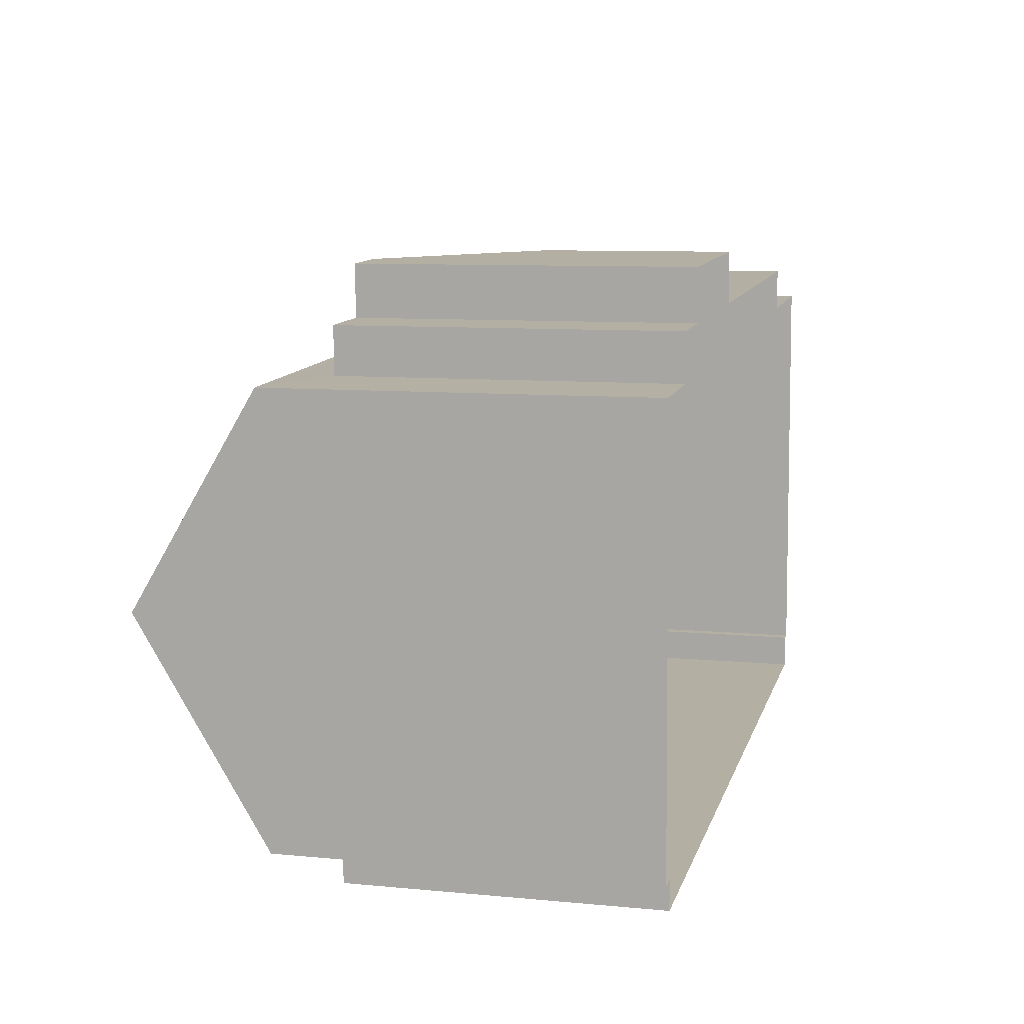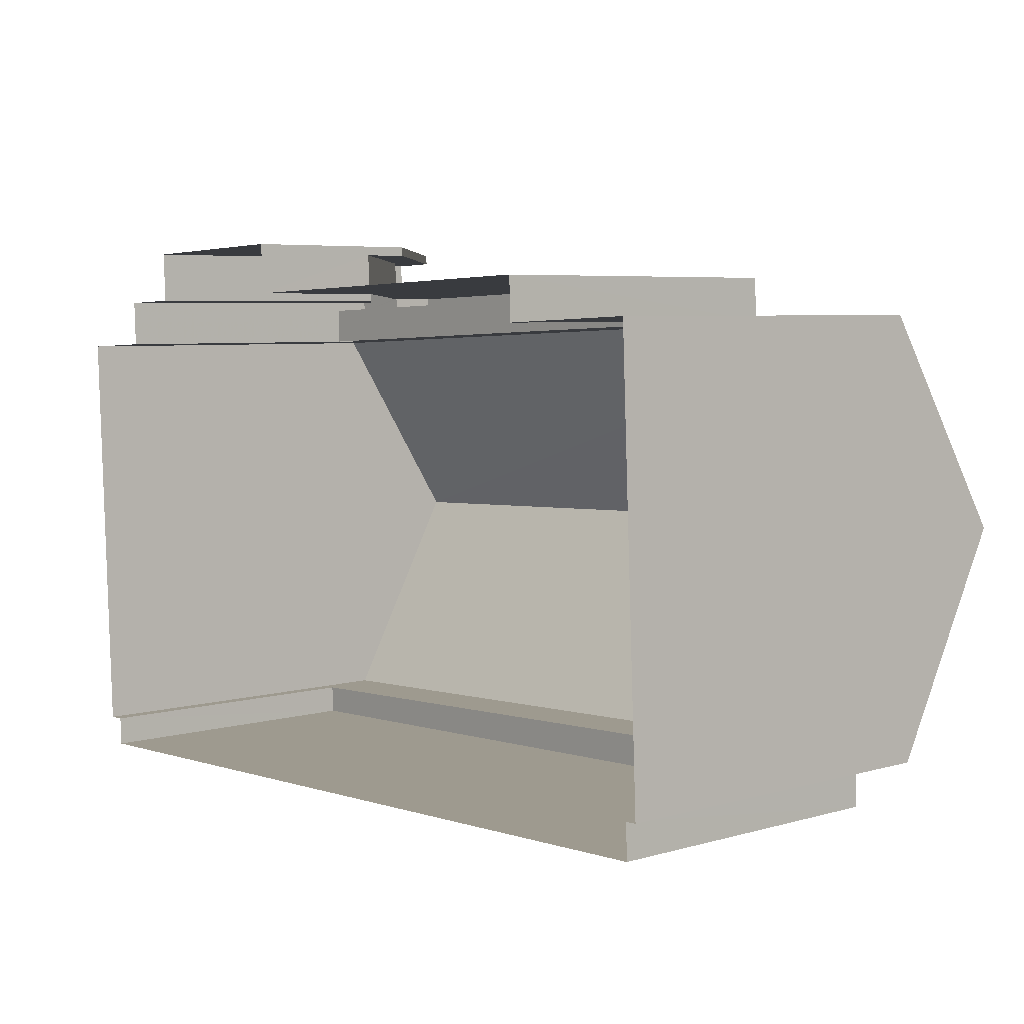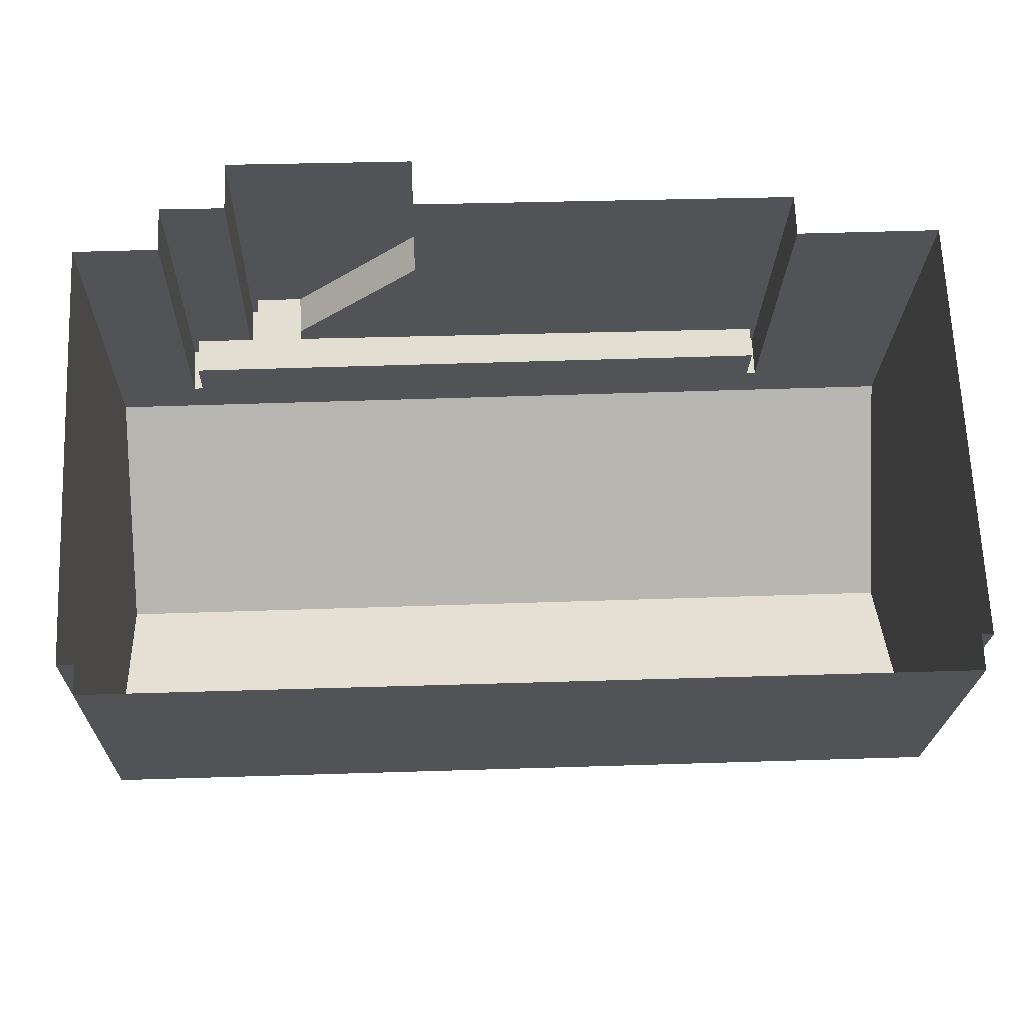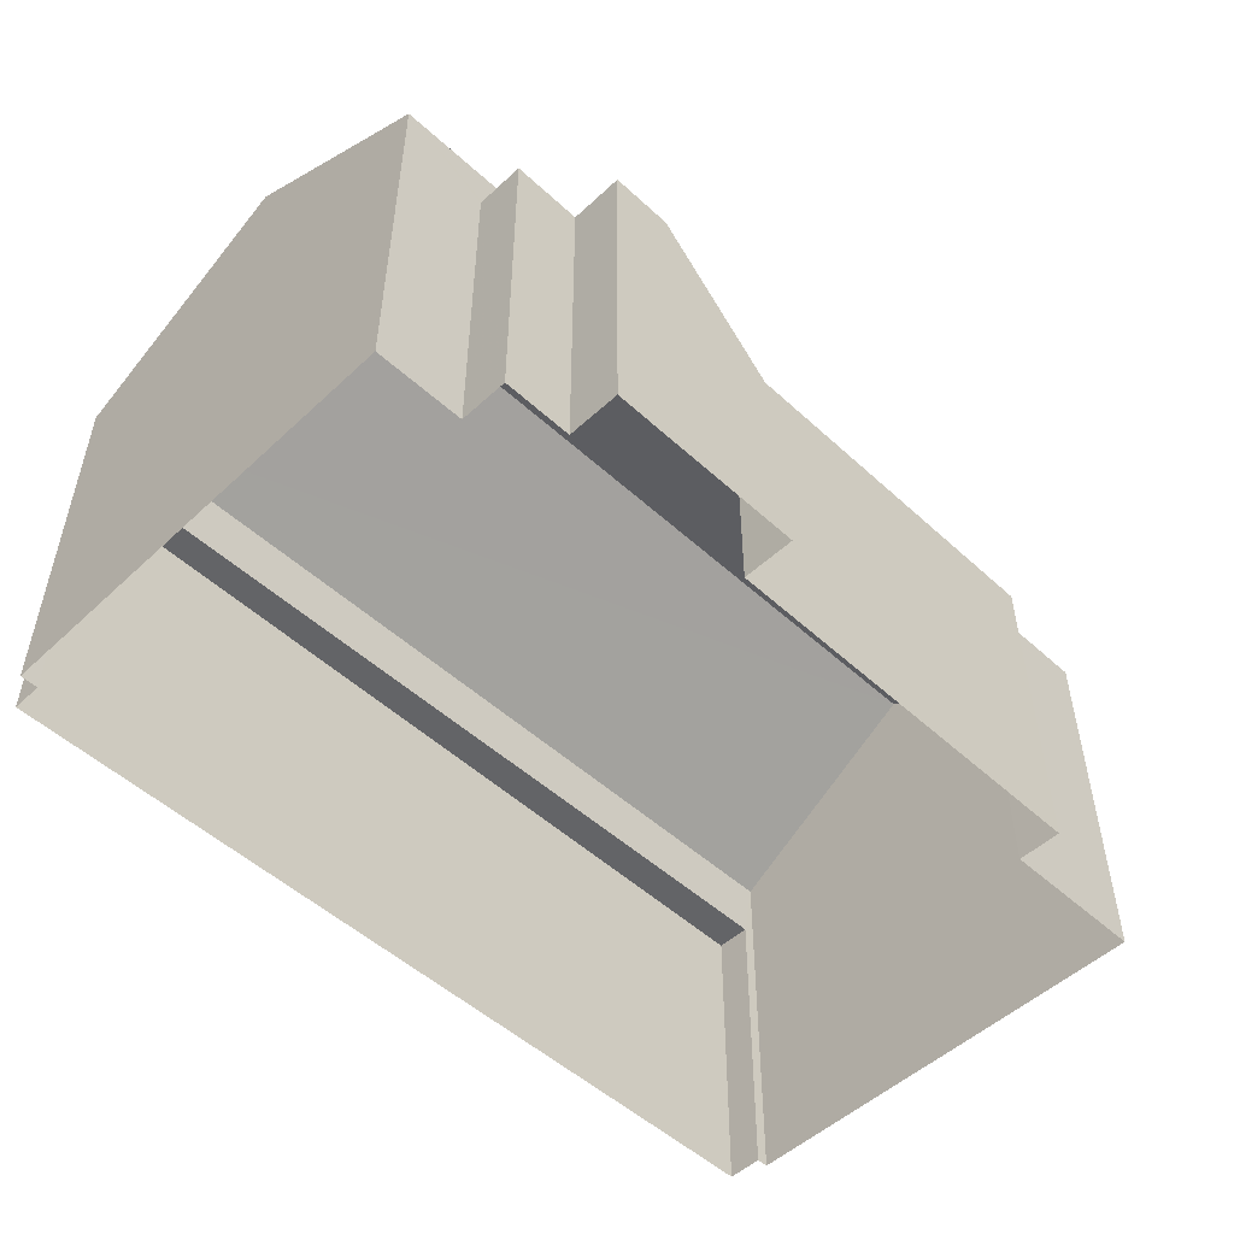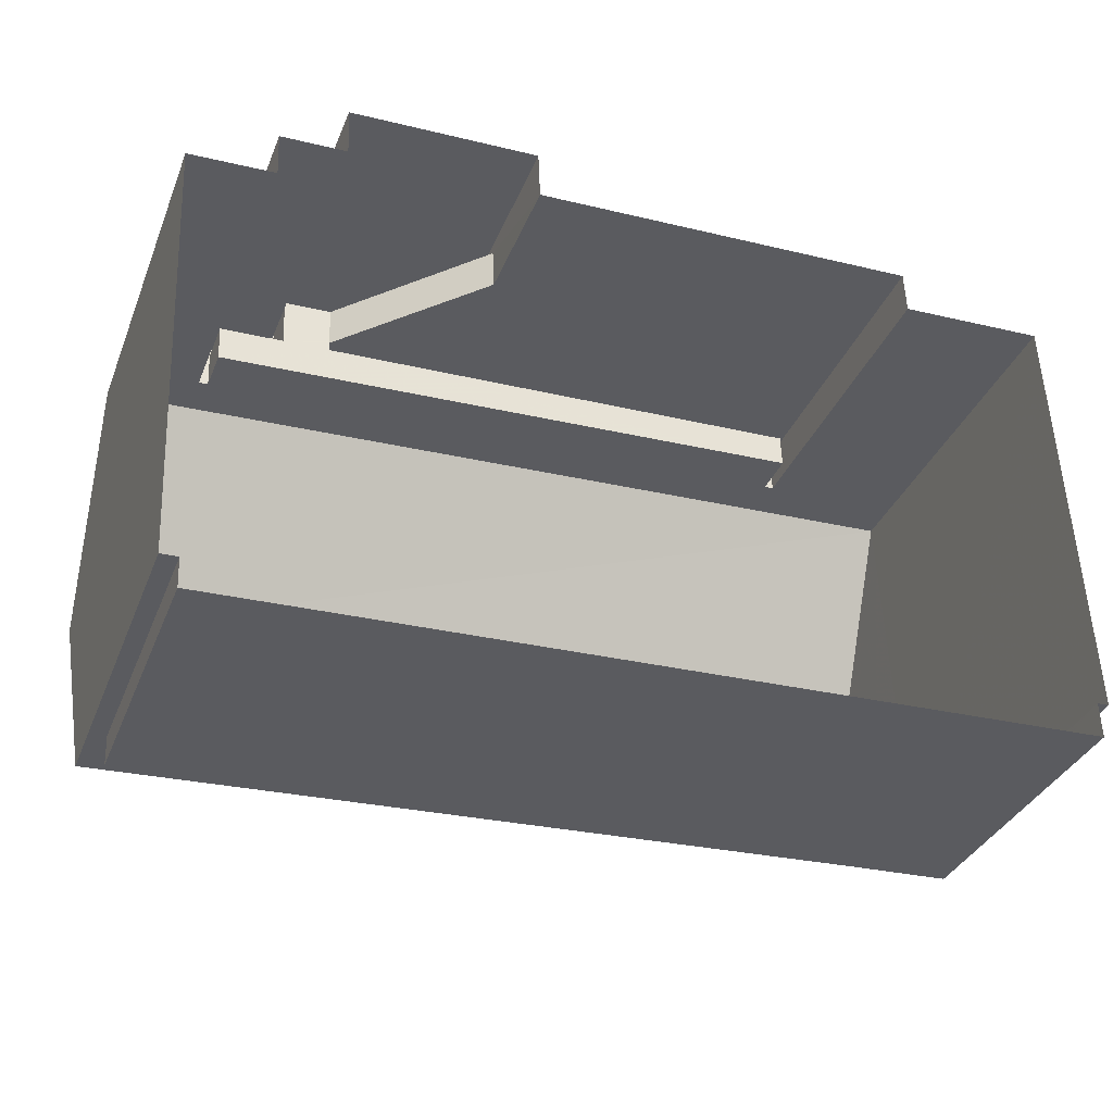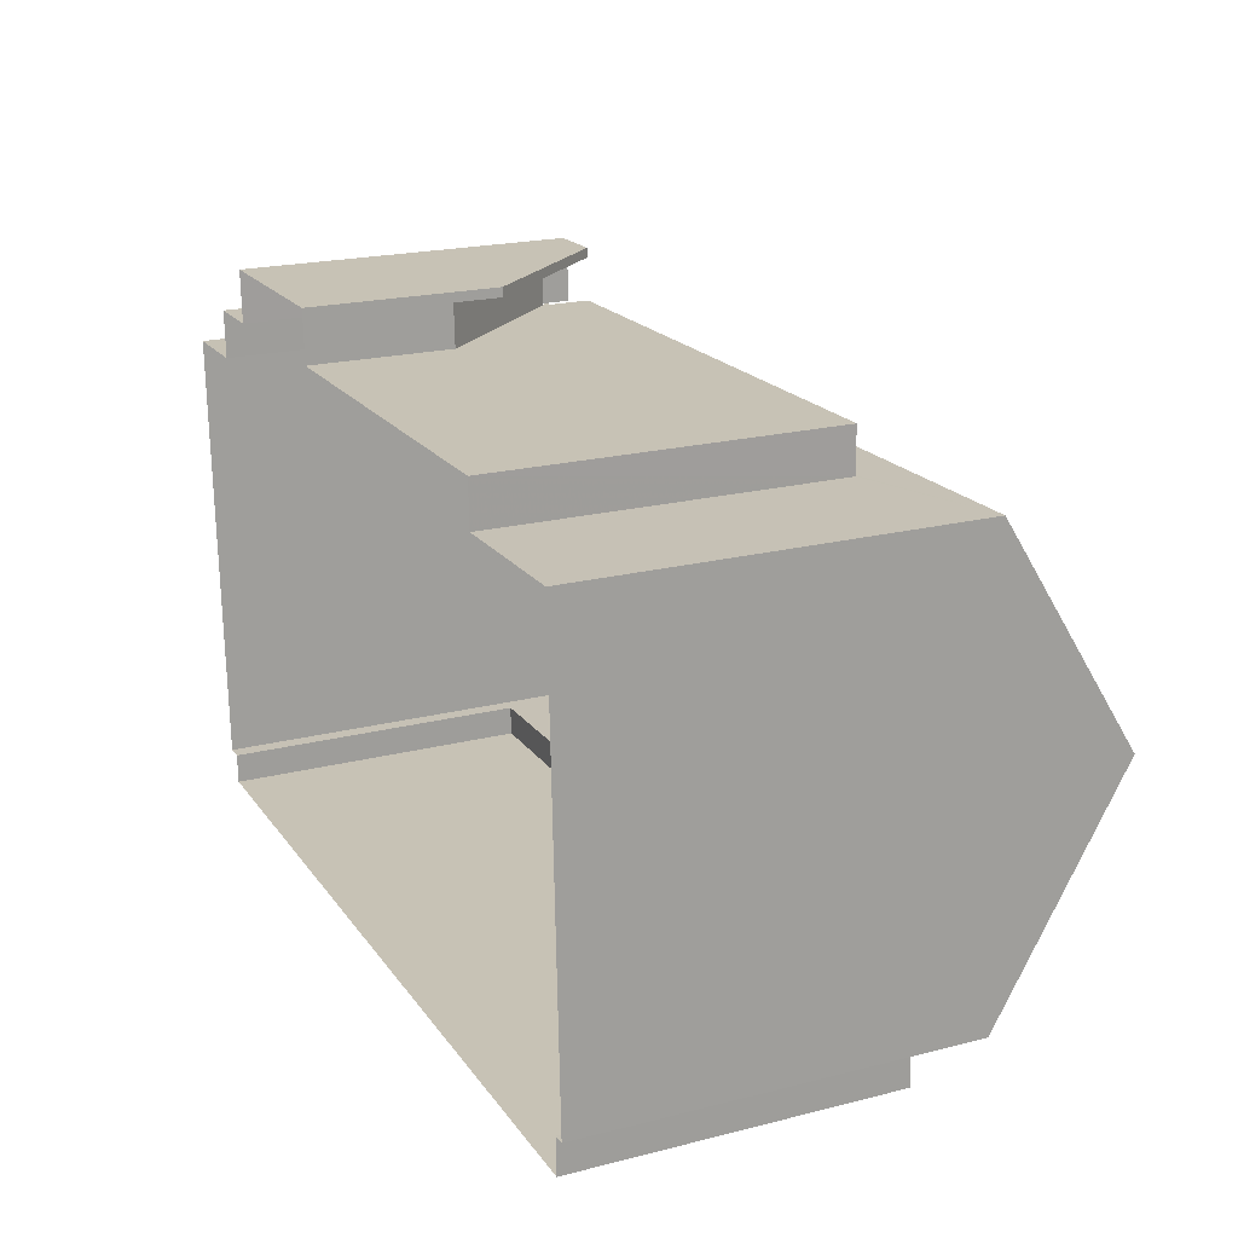
<metadata>
{"format":"obj","ext":"obj","renderer":"f3d","projection":"perspective","resolution":1024,"background":"white","views":[{"elev":9.1,"azim":104.2,"up":"+Y"},{"elev":5.6,"azim":-131.0,"up":"+Y"},{"elev":-22.0,"azim":178.5,"up":"+Y"},{"elev":-51.2,"azim":132.9,"up":"+Z"},{"elev":-34.4,"azim":159.9,"up":"+Y"},{"elev":21.1,"azim":-114.3,"up":"+Y"}]}
</metadata>
<code>
v 1.311e+04 -1.451e+04 16.84
v 1.311e+04 -1.451e+04 16.84
v 1.311e+04 -1.45e+04 16.84
v 1.311e+04 -1.45e+04 16.84
v 1.311e+04 -1.45e+04 16.84
v 1.311e+04 -1.45e+04 16.84
v 1.311e+04 -1.451e+04 16.84
v 1.309e+04 -1.451e+04 16.84
v 1.311e+04 -1.45e+04 16.84
v 1.311e+04 -1.45e+04 16.84
v 1.31e+04 -1.45e+04 16.84
v 1.31e+04 -1.45e+04 16.84
v 1.309e+04 -1.451e+04 16.84
v 1.309e+04 -1.45e+04 16.84
v 1.309e+04 -1.451e+04 16.84
v 1.31e+04 -1.45e+04 16.84
v 1.31e+04 -1.45e+04 16.84
v 1.31e+04 -1.45e+04 19.8
v 1.31e+04 -1.45e+04 19.8
v 1.311e+04 -1.45e+04 22.79
v 1.311e+04 -1.45e+04 22.79
v 1.311e+04 -1.45e+04 22.79
v 1.311e+04 -1.45e+04 23.79
v 1.311e+04 -1.45e+04 23.79
v 1.31e+04 -1.45e+04 20.8
v 1.31e+04 -1.45e+04 20.8
v 1.311e+04 -1.45e+04 22.79
v 1.311e+04 -1.45e+04 22.79
v 1.311e+04 -1.45e+04 22.79
v 1.311e+04 -1.45e+04 22.79
v 1.311e+04 -1.45e+04 22.79
v 1.311e+04 -1.45e+04 22.79
v 1.31e+04 -1.45e+04 22.79
v 1.31e+04 -1.45e+04 22.79
v 1.311e+04 -1.45e+04 23.79
v 1.311e+04 -1.45e+04 23.79
v 1.311e+04 -1.45e+04 23.79
v 1.311e+04 -1.45e+04 23.79
v 1.311e+04 -1.45e+04 23.79
v 1.311e+04 -1.45e+04 23.79
v 1.311e+04 -1.45e+04 23.79
v 1.311e+04 -1.45e+04 23.79
v 1.311e+04 -1.45e+04 23.79
v 1.311e+04 -1.45e+04 23.79
v 1.31e+04 -1.45e+04 23.79
v 1.31e+04 -1.45e+04 23.79
v 1.31e+04 -1.45e+04 23.79
v 1.31e+04 -1.45e+04 23.79
v 1.311e+04 -1.45e+04 23.79
v 1.311e+04 -1.45e+04 23.79
v 1.311e+04 -1.451e+04 24.75
v 1.309e+04 -1.45e+04 27.49
v 1.309e+04 -1.451e+04 24.75
v 1.311e+04 -1.45e+04 27.49
v 1.309e+04 -1.45e+04 24.75
v 1.311e+04 -1.45e+04 24.75
v 1.311e+04 -1.451e+04 23.38
v 1.309e+04 -1.451e+04 23.38
v 1.311e+04 -1.451e+04 23.38
v 1.309e+04 -1.451e+04 23.38
f 1 2 3
f 4 5 6
f 2 7 8
f 9 10 6
f 3 2 10
f 11 4 12
f 13 14 15
f 15 2 8
f 16 12 17
f 14 17 15
f 4 6 12
f 6 10 12
f 10 2 12
f 12 2 15
f 17 12 15
f 18 19 20
f 18 20 21
f 19 22 20
f 23 24 25
f 26 23 25
f 27 28 20
f 29 30 31
f 30 27 20
f 32 33 34
f 31 32 34
f 22 30 20
f 32 30 22
f 31 30 32
f 35 36 37
f 38 39 35
f 38 35 40
f 41 42 43
f 36 41 37
f 44 41 43
f 37 41 44
f 35 37 40
f 45 46 47
f 46 48 47
f 49 45 47
f 50 49 47
f 51 52 53
f 54 52 51
f 52 54 55
f 55 54 56
f 57 58 59
f 57 60 58
f 26 25 18
f 25 11 18
f 18 12 19
f 18 11 12
f 25 24 4
f 11 25 4
f 21 26 18
f 28 23 26
f 21 28 26
f 40 5 24
f 40 24 38
f 5 4 24
f 5 37 6
f 5 40 37
f 37 44 9
f 6 37 9
f 9 43 10
f 9 44 43
f 22 19 49
f 49 19 45
f 45 19 16
f 19 12 16
f 46 45 16
f 17 46 16
f 21 20 28
f 23 39 38
f 24 23 38
f 50 32 22
f 49 50 22
f 28 27 23
f 27 35 23
f 35 39 23
f 36 27 30
f 36 35 27
f 36 30 29
f 41 36 29
f 42 41 29
f 31 42 29
f 48 33 47
f 48 34 33
f 47 33 32
f 50 47 32
f 46 17 14
f 14 55 46
f 10 43 3
f 48 55 56
f 31 34 48
f 3 43 56
f 46 55 48
f 31 48 42
f 43 42 56
f 42 48 56
f 54 51 56
f 52 55 53
f 53 14 13
f 53 55 14
f 51 1 3
f 56 51 3
f 1 57 2
f 60 13 15
f 51 57 1
f 53 60 57
f 60 53 13
f 53 57 51
f 15 8 58
f 60 15 58
f 2 59 7
f 2 57 59
f 58 8 7
f 59 58 7

</code>
